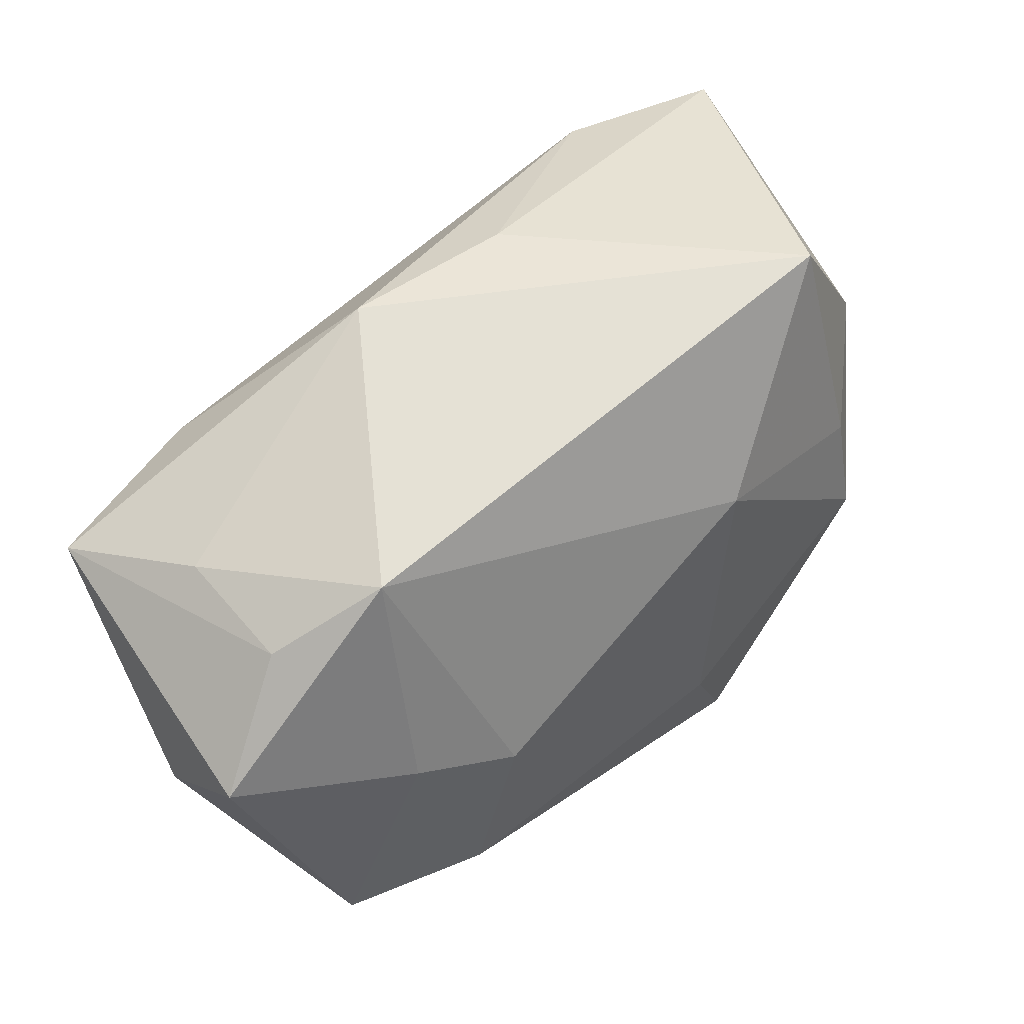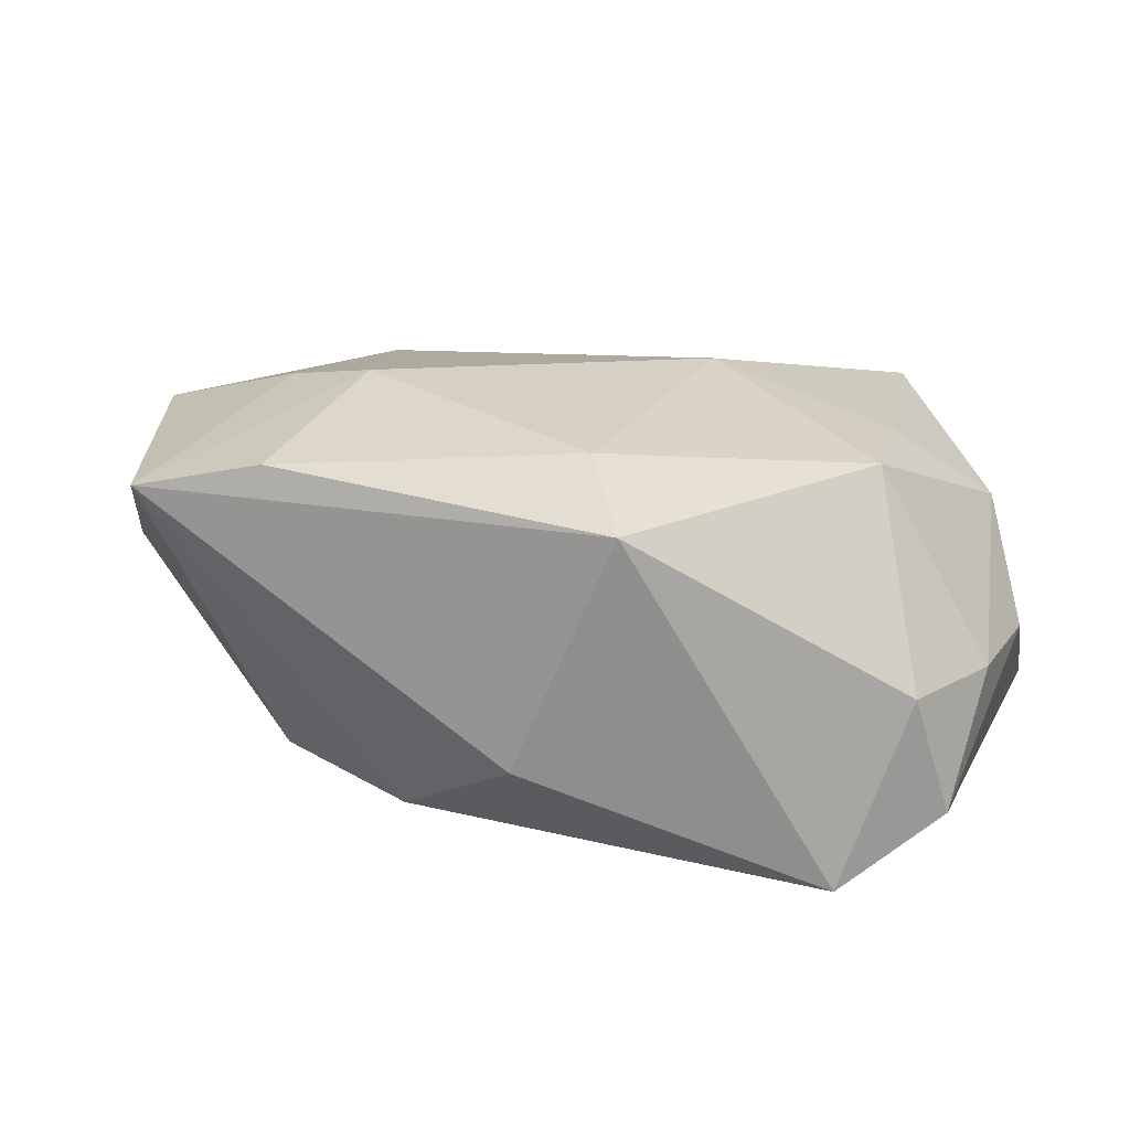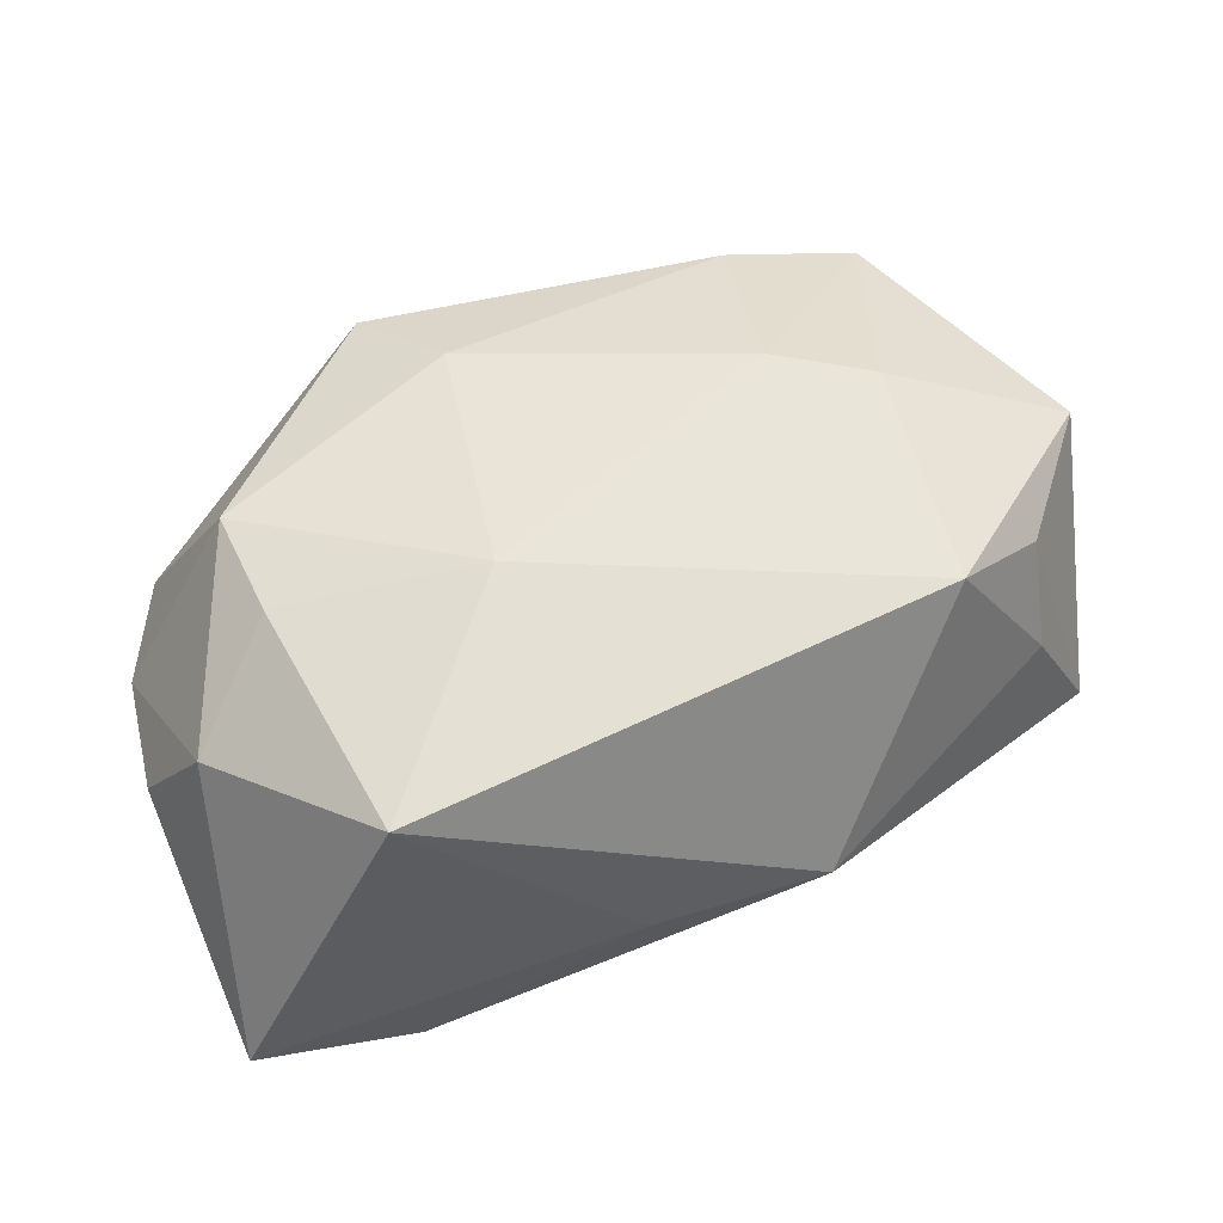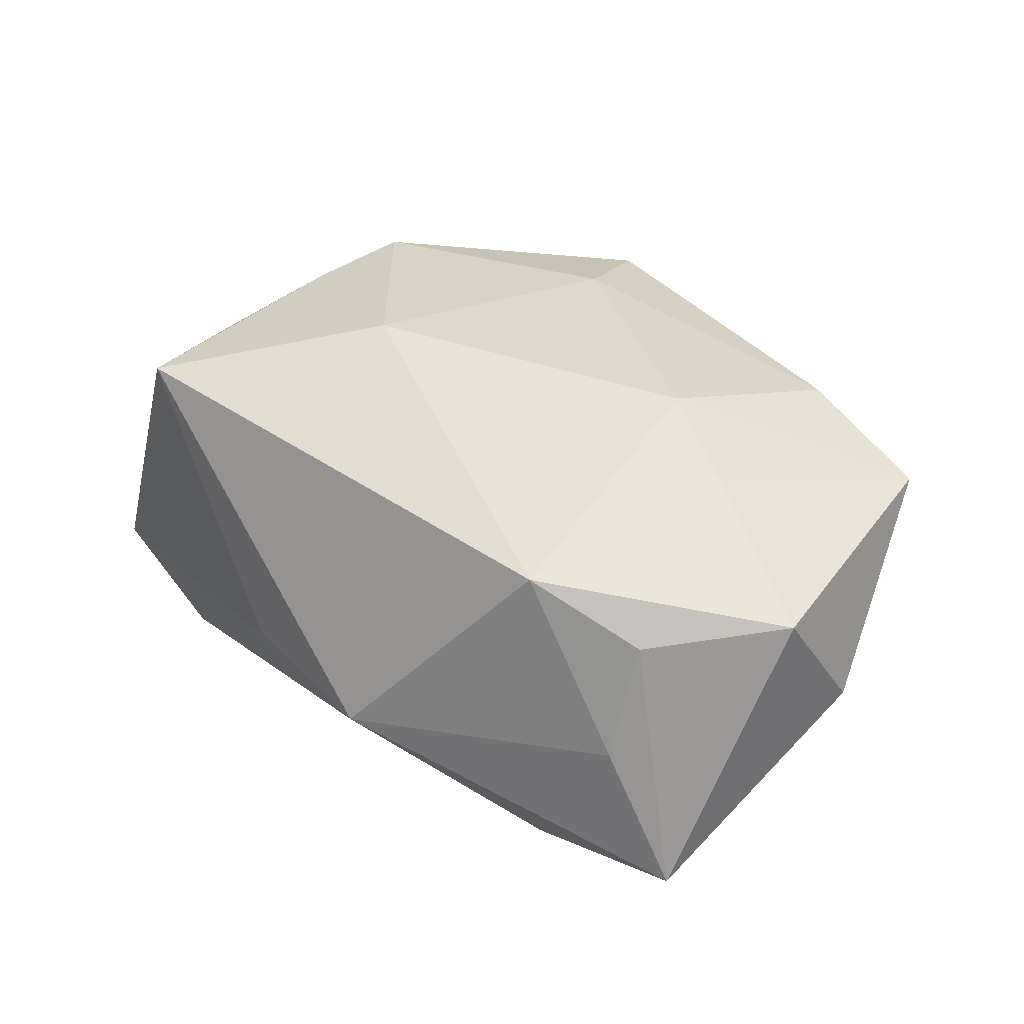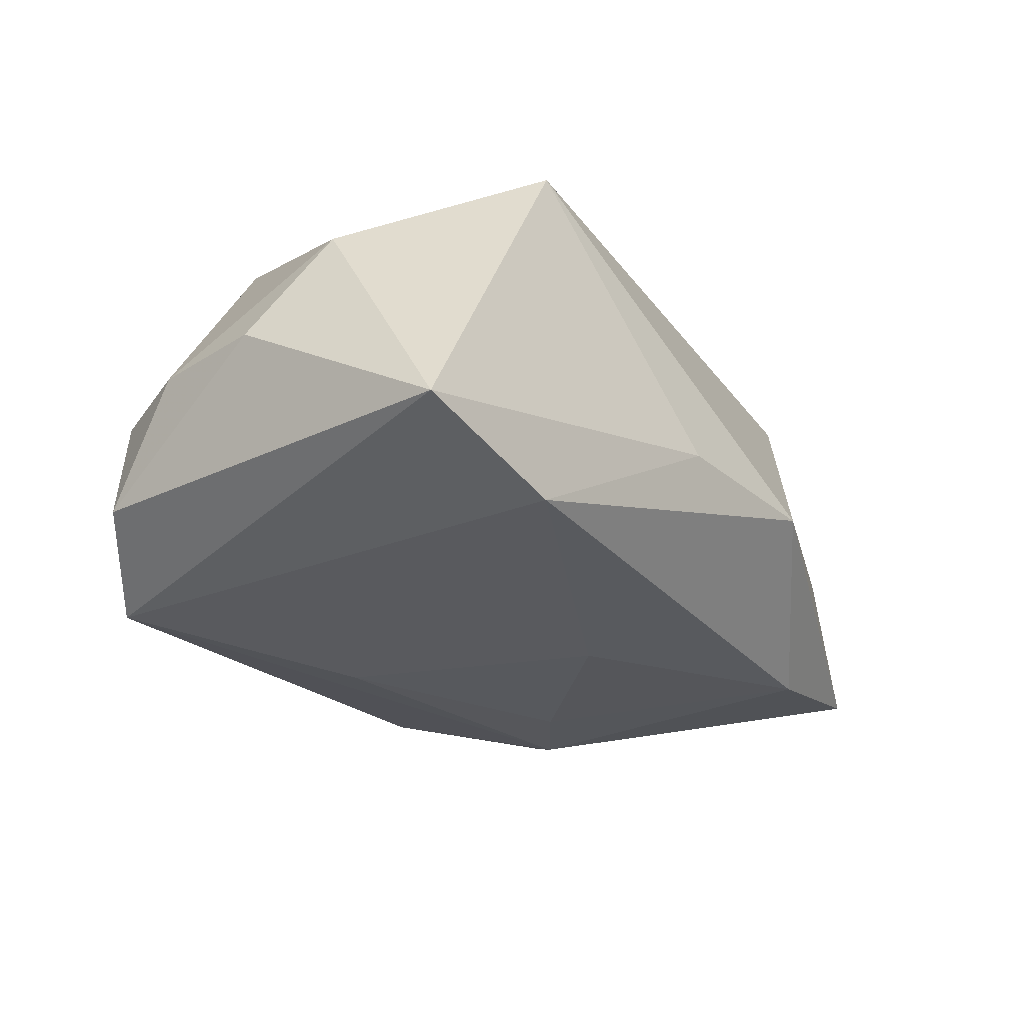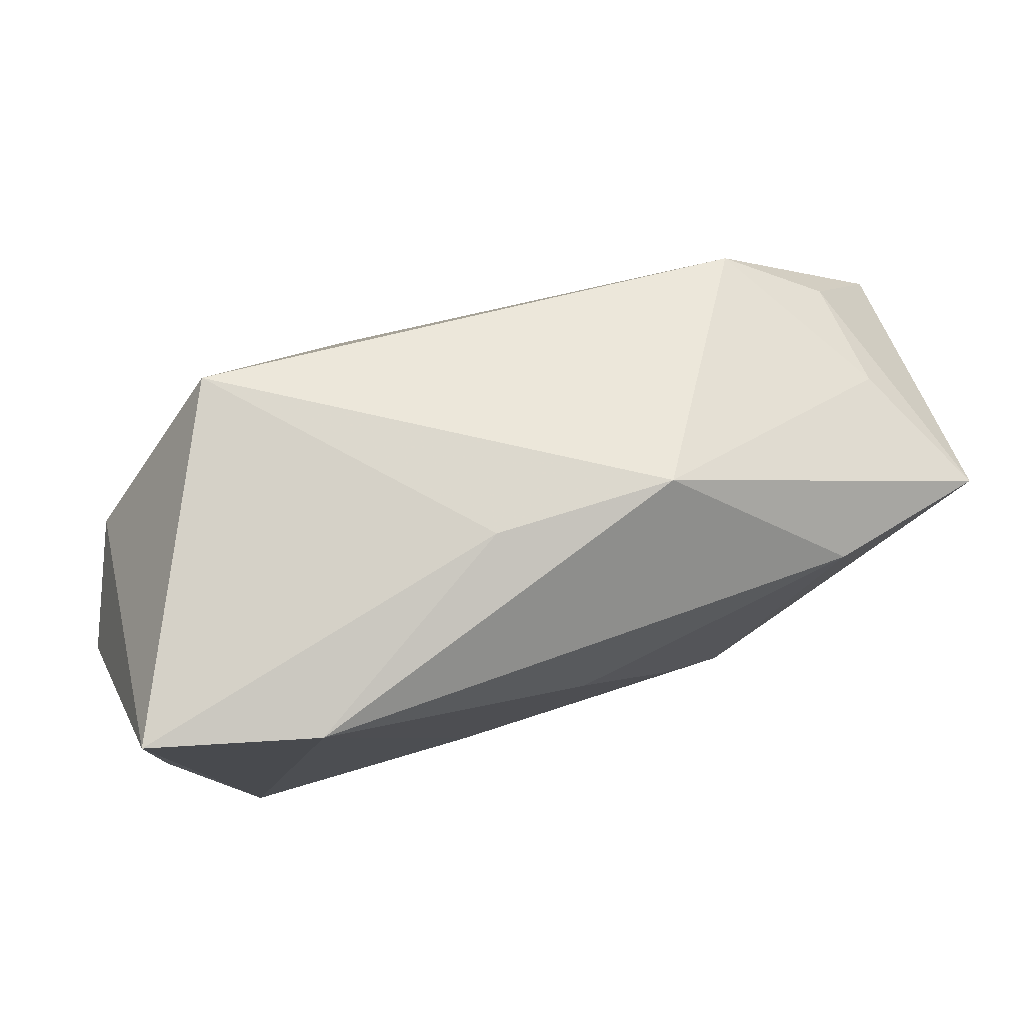
<metadata>
{"format":"obj","ext":"obj","renderer":"f3d","projection":"perspective","resolution":1024,"background":"white","views":[{"elev":39.9,"azim":-38.9,"up":"+Y"},{"elev":20.8,"azim":25.2,"up":"+Z"},{"elev":51.3,"azim":166.5,"up":"+Z"},{"elev":36.4,"azim":-122.4,"up":"+Z"},{"elev":-29.4,"azim":134.7,"up":"+Z"},{"elev":79.2,"azim":162.1,"up":"+Y"}]}
</metadata>
<code>
v 0.03903 0.00763 -0.001197
v -0.04336 -0.002959 0.01271
v 0.01451 -0.02614 0.01447
v -0.02304 -0.01658 -0.01481
v 0.008159 -0.01716 0.01796
v -0.02781 0.01415 0.01486
v -0.01192 -0.004273 -0.01869
v 0.02118 0.02735 0.01499
v 0.03106 -0.01835 -0.01699
v 0.03907 -0.003355 -0.0008493
v -0.0373 0.01175 0.0002438
v 0.008746 -0.01117 -0.01821
v -0.03652 0.008381 0.0105
v 0.03427 0.01322 0.008806
v 0.02028 0.02602 -0.01767
v -0.01748 -0.009027 0.01992
v -0.03153 -0.02667 0.01236
v 0.0384 -0.01119 -0.01135
v 0.005651 -0.02786 -0.007105
v -0.007599 -0.02227 -0.01518
v 0.03486 0.02735 -0.01402
v -0.04256 -0.01061 0.001062
v -0.002986 0.009333 -0.01871
v 0.02915 -0.004811 0.0163
v -0.01778 -0.01001 -0.01836
v 0.008993 0.007794 0.01992
v -0.02902 0.01351 -0.01518
v -0.02696 -0.006658 0.01785
v -0.01859 -0.02567 0.01576
v 0.02707 0.005417 0.01614
v -0.04354 0.009328 -0.01154
v 0.03585 -0.01359 -0.0004582
v 0.001175 0.02735 -0.005768
v -0.01476 0.02592 -0.005753
f 4 31 25
f 5 24 26
f 26 16 5
f 3 24 5
f 21 9 15
f 18 9 21
f 2 31 22
f 22 31 4
f 2 22 17
f 17 22 4
f 12 25 7
f 9 25 12
f 12 15 9
f 20 25 9
f 4 25 20
f 20 17 4
f 7 25 27
f 27 25 31
f 24 10 14
f 21 8 14
f 32 18 10
f 32 24 3
f 32 10 24
f 3 9 32
f 9 18 32
f 2 17 28
f 28 17 16
f 3 5 29
f 29 17 3
f 29 5 16
f 16 17 29
f 3 17 19
f 17 20 19
f 19 9 3
f 19 20 9
f 7 27 23
f 23 27 15
f 23 12 7
f 15 12 23
f 15 27 34
f 34 27 31
f 31 11 34
f 26 8 6
f 8 34 6
f 6 16 26
f 6 34 11
f 6 28 16
f 2 28 6
f 24 14 30
f 30 14 8
f 26 24 30
f 30 8 26
f 21 14 1
f 1 14 10
f 1 18 21
f 10 18 1
f 21 15 33
f 15 34 33
f 33 8 21
f 33 34 8
f 2 6 13
f 13 6 11
f 13 31 2
f 13 11 31

</code>
